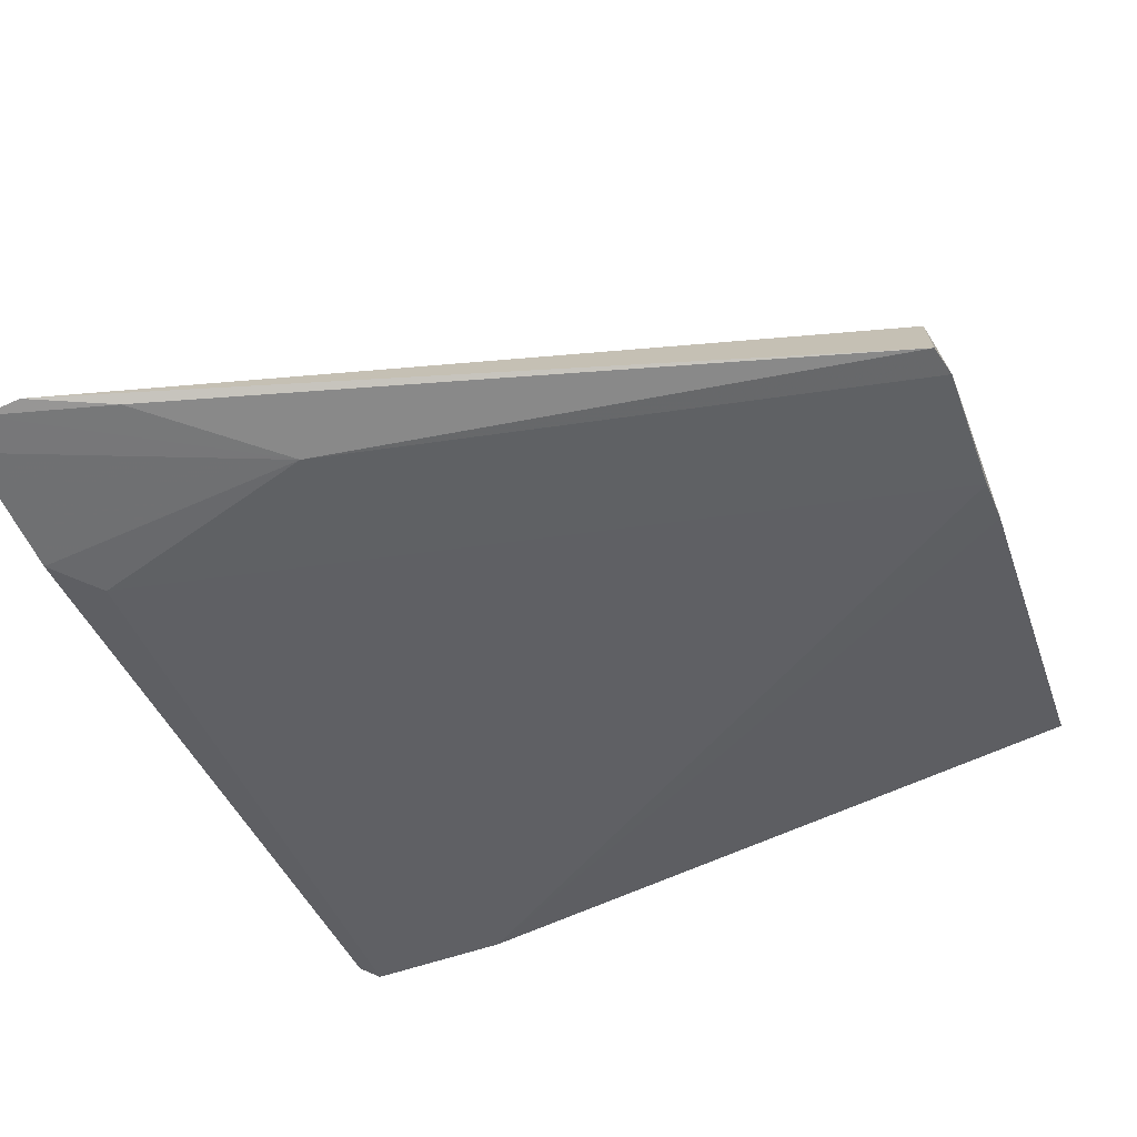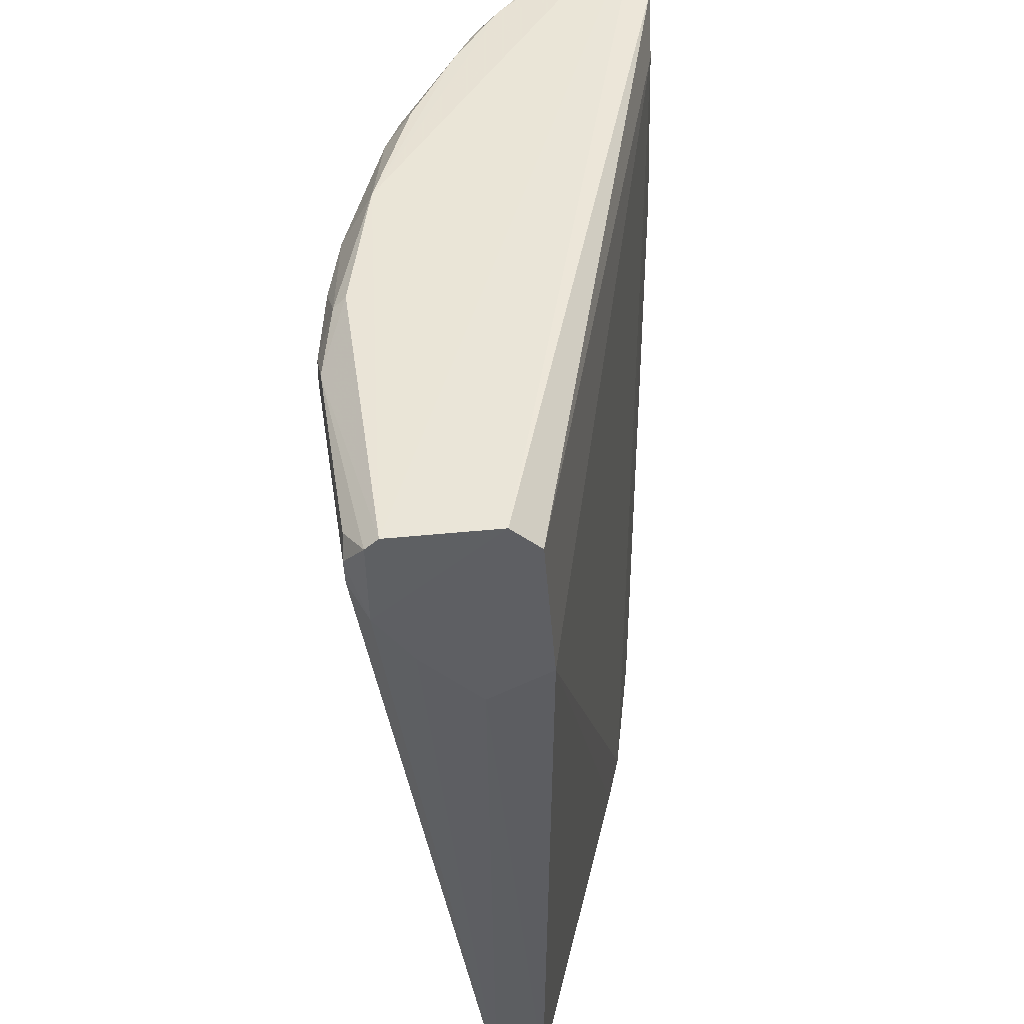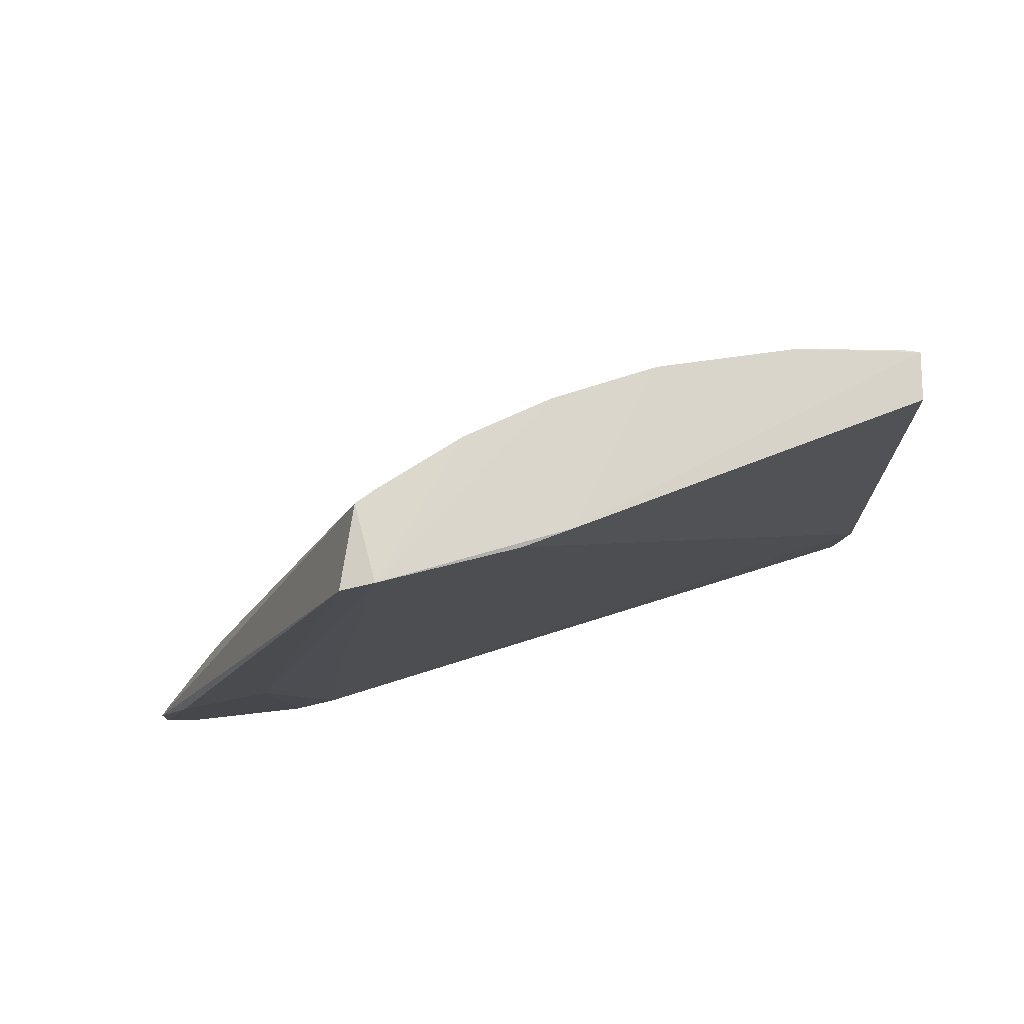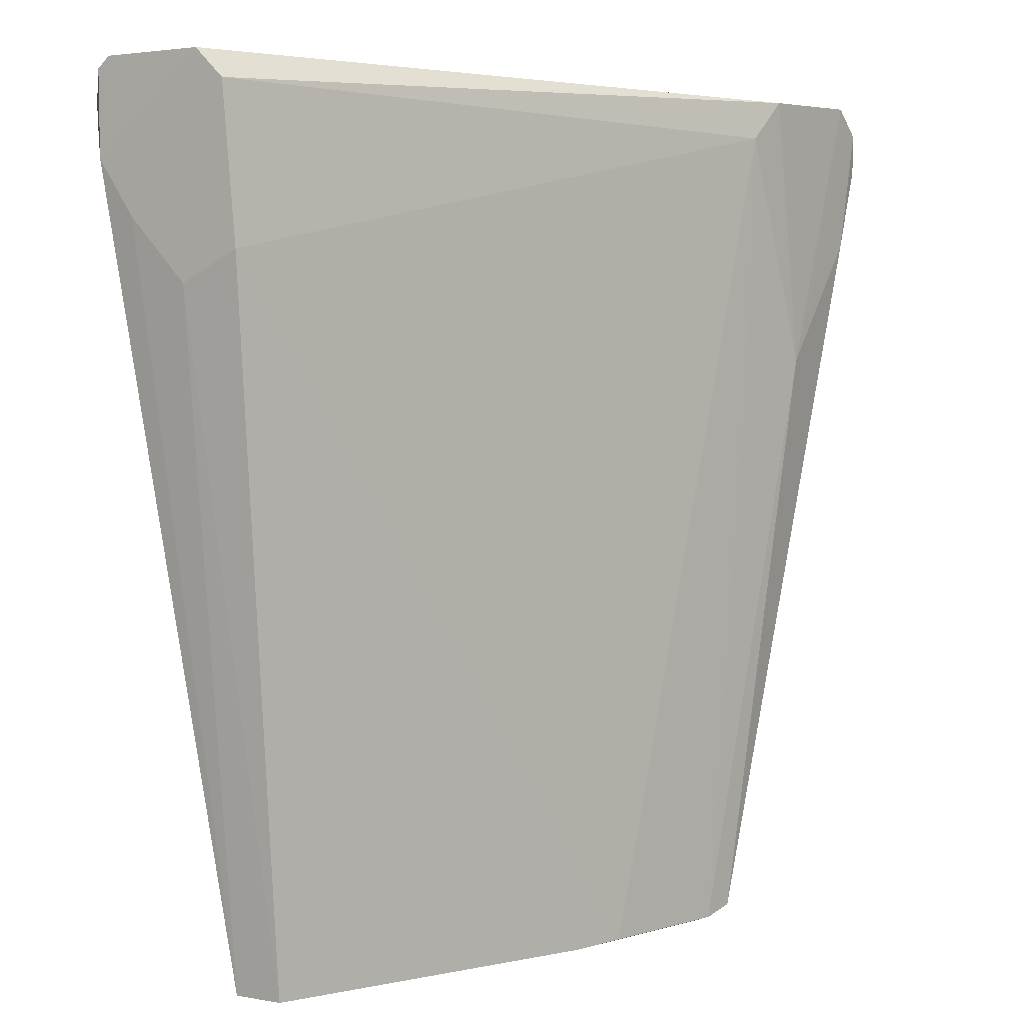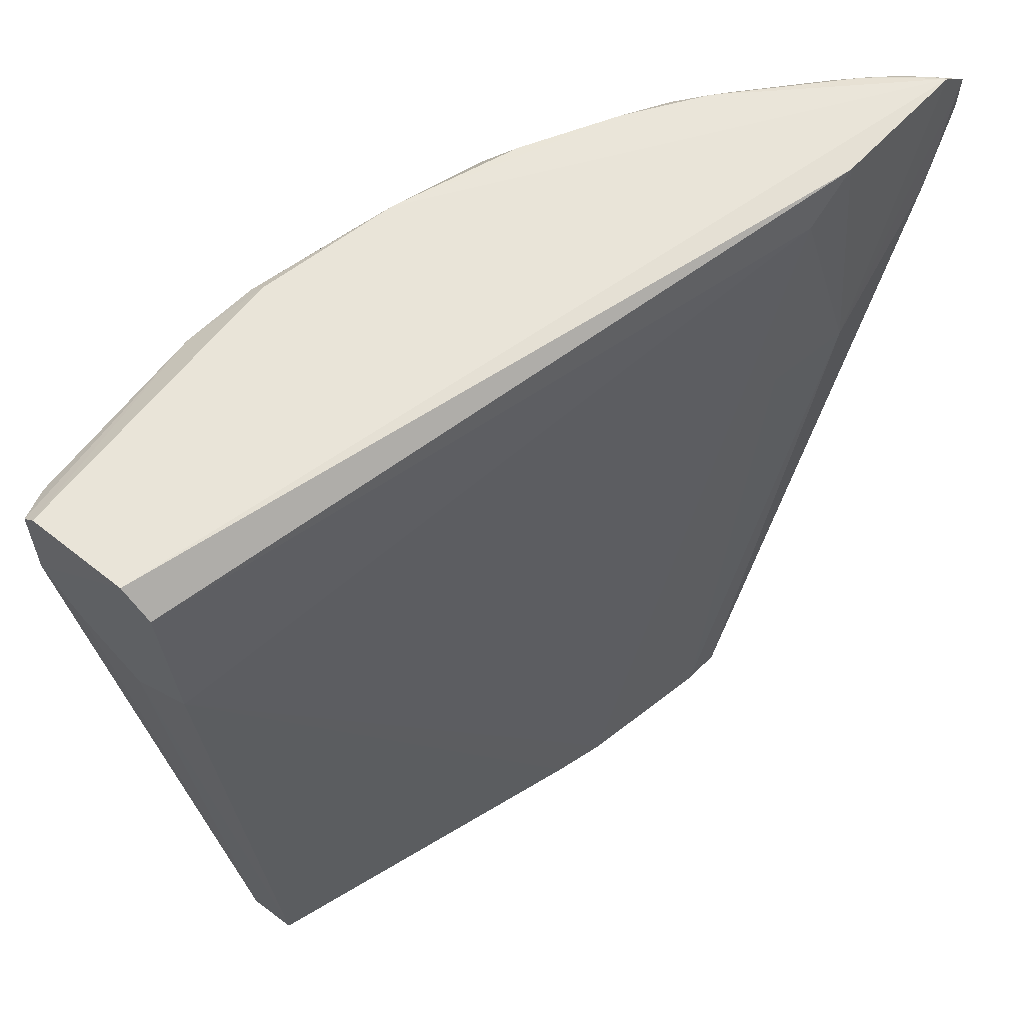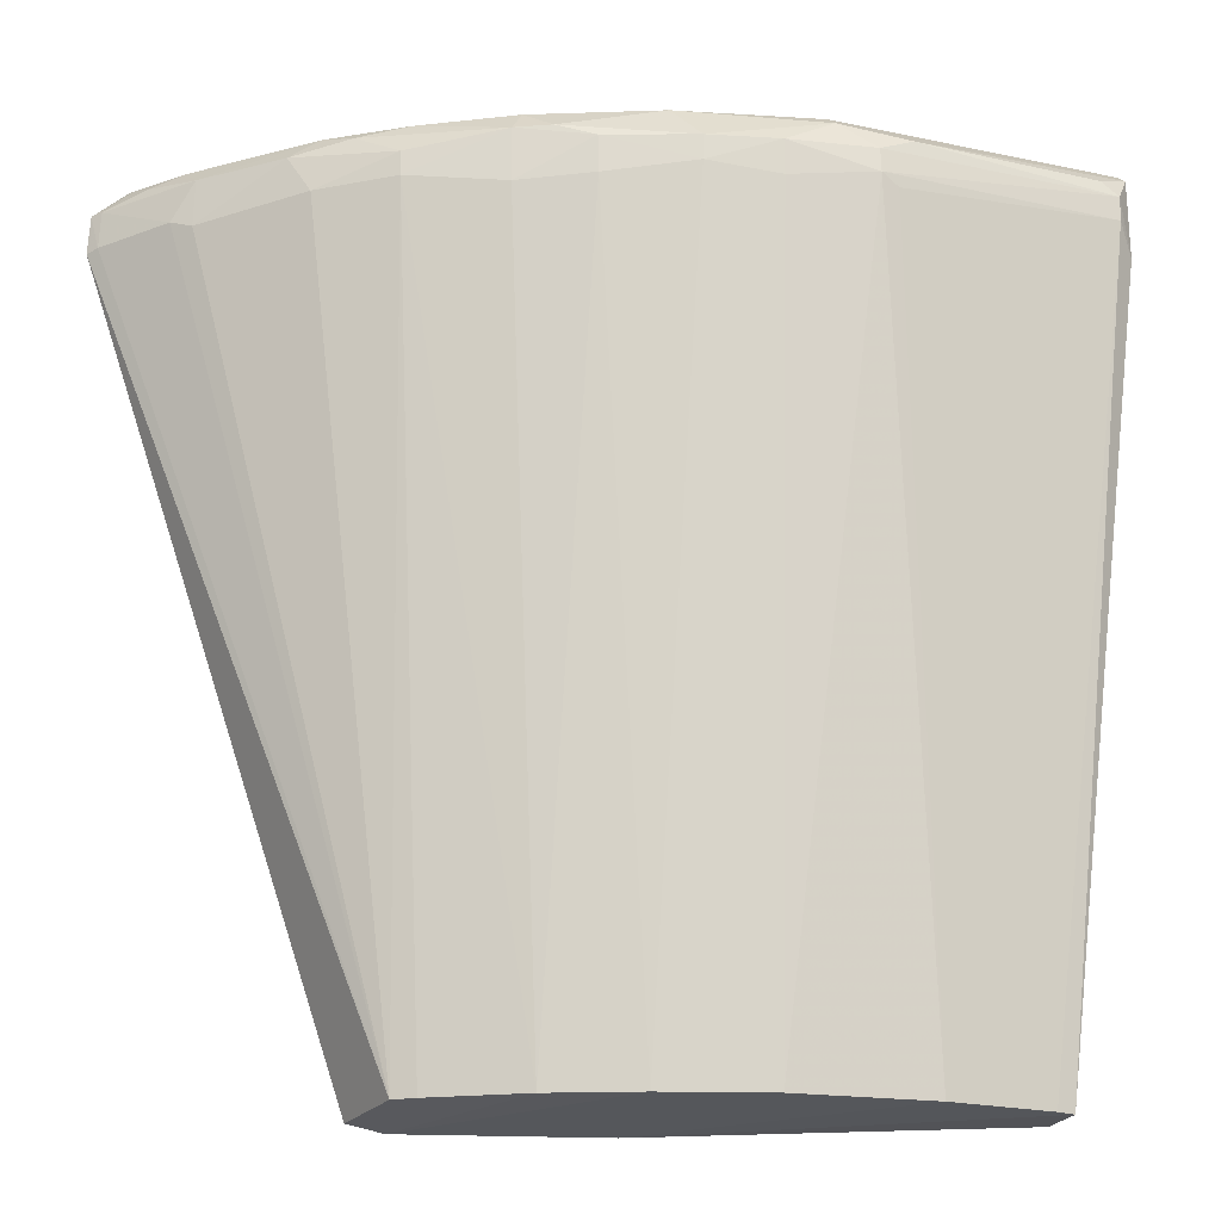
<metadata>
{"format":"obj","ext":"obj","renderer":"f3d","projection":"perspective","resolution":1024,"background":"white","views":[{"elev":-61.9,"azim":111.2,"up":"+Y"},{"elev":45.3,"azim":-98.4,"up":"+Z"},{"elev":-11.8,"azim":178.4,"up":"+Y"},{"elev":4.2,"azim":-60.5,"up":"+Z"},{"elev":60.8,"azim":-53.3,"up":"+Z"},{"elev":-22.7,"azim":159.0,"up":"+Z"}]}
</metadata>
<code>
v 0.003608 -0.04276 0.05689
v 0.009363 -0.04296 0.0667
v 0.008174 -0.04284 0.0678
v -0.0009082 -0.04179 0.03437
v -0.002234 -0.04154 0.03408
v 0.0009561 -0.04199 0.06609
v -0.02485 -0.0338 0.0667
v -0.02477 -0.03425 0.06094
v -0.009559 -0.03944 0.0341
v -0.008698 -0.03444 0.03447
v -0.02271 -0.03439 0.03447
v -0.02268 -0.03252 0.03448
v -0.01796 -0.03243 0.03449
v -0.02483 -0.0327 0.06776
v -0.02465 -0.0288 0.0677
v -0.007953 -0.03036 0.06765
v -0.02467 -0.02839 0.06416
v 0.007968 -0.04297 0.06186
v -0.001429 -0.03849 0.03448
v -0.0247 -0.03198 0.05978
v 0.002827 -0.04223 0.06768
v 0.0003397 -0.04195 0.05687
v -0.007613 -0.04016 0.03417
v -0.01269 -0.03317 0.03449
v -0.02394 -0.02775 0.06523
v -0.02395 -0.02771 0.06616
v -0.008698 -0.0292 0.06521
v 0.002654 -0.03637 0.06758
v 0.006604 -0.04032 0.06757
v 0.006448 -0.03914 0.0667
v 0.007727 -0.04118 0.06719
v -0.02326 -0.0278 0.0667
v -0.01599 -0.02779 0.0667
v -0.01467 -0.02776 0.06521
v -0.02463 -0.02834 0.06728
v -0.02469 -0.02977 0.06213
v 0.009442 -0.04291 0.06512
v -0.005442 -0.03592 0.03447
v -0.02198 -0.03244 0.03449
v -0.005439 -0.03055 0.06477
v -0.002807 -0.03193 0.06464
v 0.003854 -0.03655 0.0667
v 0.00184 -0.03528 0.0672
v 0.000529 -0.03385 0.06522
v 0.003143 -0.03584 0.06515
v -0.003278 -0.03229 0.06755
v -0.004063 -0.03121 0.0667
v 0.008009 -0.04233 0.0677
v 0.009072 -0.04253 0.0667
v 0.007141 -0.03979 0.06521
v -0.008698 -0.02915 0.06616
v -0.01137 -0.02841 0.06615
v -0.01334 -0.02847 0.06723
v -0.01465 -0.02777 0.06613
v -0.01533 -0.02781 0.06475
v -0.01141 -0.02852 0.06483
v -0.01328 -0.02893 0.06764
v 0.006487 -0.03909 0.06483
v 0.00914 -0.04244 0.06519
v -0.005385 -0.03049 0.06618
v -0.002783 -0.03189 0.0667
v 0.0005434 -0.03385 0.06616
v -0.002178 -0.03795 0.03449
v 4.019e-05 -0.03436 0.06756
f 1 2 3
f 4 1 5
f 6 7 8
f 9 10 5
f 9 11 12
f 9 8 11
f 13 9 12
f 14 3 15
f 16 15 3
f 17 14 15
f 18 2 1
f 18 1 4
f 19 4 5
f 20 12 11
f 20 11 8
f 21 6 1
f 21 1 3
f 21 7 6
f 21 14 7
f 21 3 14
f 22 5 1
f 22 1 6
f 23 6 8
f 23 8 9
f 23 22 6
f 23 9 5
f 23 5 22
f 24 10 9
f 24 9 13
f 25 17 26
f 25 12 17
f 27 10 24
f 28 29 30
f 28 16 3
f 28 3 29
f 31 30 29
f 32 33 26
f 34 25 26
f 34 24 13
f 35 17 15
f 35 26 17
f 35 32 26
f 35 15 33
f 35 33 32
f 36 7 14
f 36 14 17
f 36 17 12
f 36 12 20
f 36 20 8
f 36 8 7
f 37 18 4
f 37 4 19
f 37 2 18
f 38 5 10
f 39 25 13
f 39 13 12
f 39 12 25
f 40 10 27
f 40 38 10
f 40 41 38
f 42 28 30
f 42 43 28
f 44 45 19
f 44 38 41
f 46 47 16
f 48 31 29
f 48 29 3
f 48 3 2
f 48 2 31
f 49 31 2
f 49 30 31
f 49 50 30
f 51 27 52
f 51 16 47
f 51 53 16
f 51 52 53
f 54 52 34
f 54 53 52
f 54 33 53
f 54 34 26
f 54 26 33
f 55 34 13
f 55 13 25
f 55 25 34
f 56 27 24
f 56 24 34
f 56 34 52
f 56 52 27
f 57 53 33
f 57 33 15
f 57 15 16
f 57 16 53
f 58 50 19
f 58 19 45
f 58 45 42
f 58 42 30
f 58 30 50
f 59 37 19
f 59 19 50
f 59 50 49
f 59 49 2
f 59 2 37
f 60 41 40
f 60 51 47
f 60 40 27
f 60 27 51
f 61 44 41
f 61 47 46
f 61 60 47
f 61 41 60
f 62 42 45
f 62 45 44
f 62 44 61
f 62 61 43
f 62 43 42
f 63 44 19
f 63 38 44
f 63 19 5
f 63 5 38
f 64 28 43
f 64 61 46
f 64 43 61
f 64 46 16
f 64 16 28

</code>
